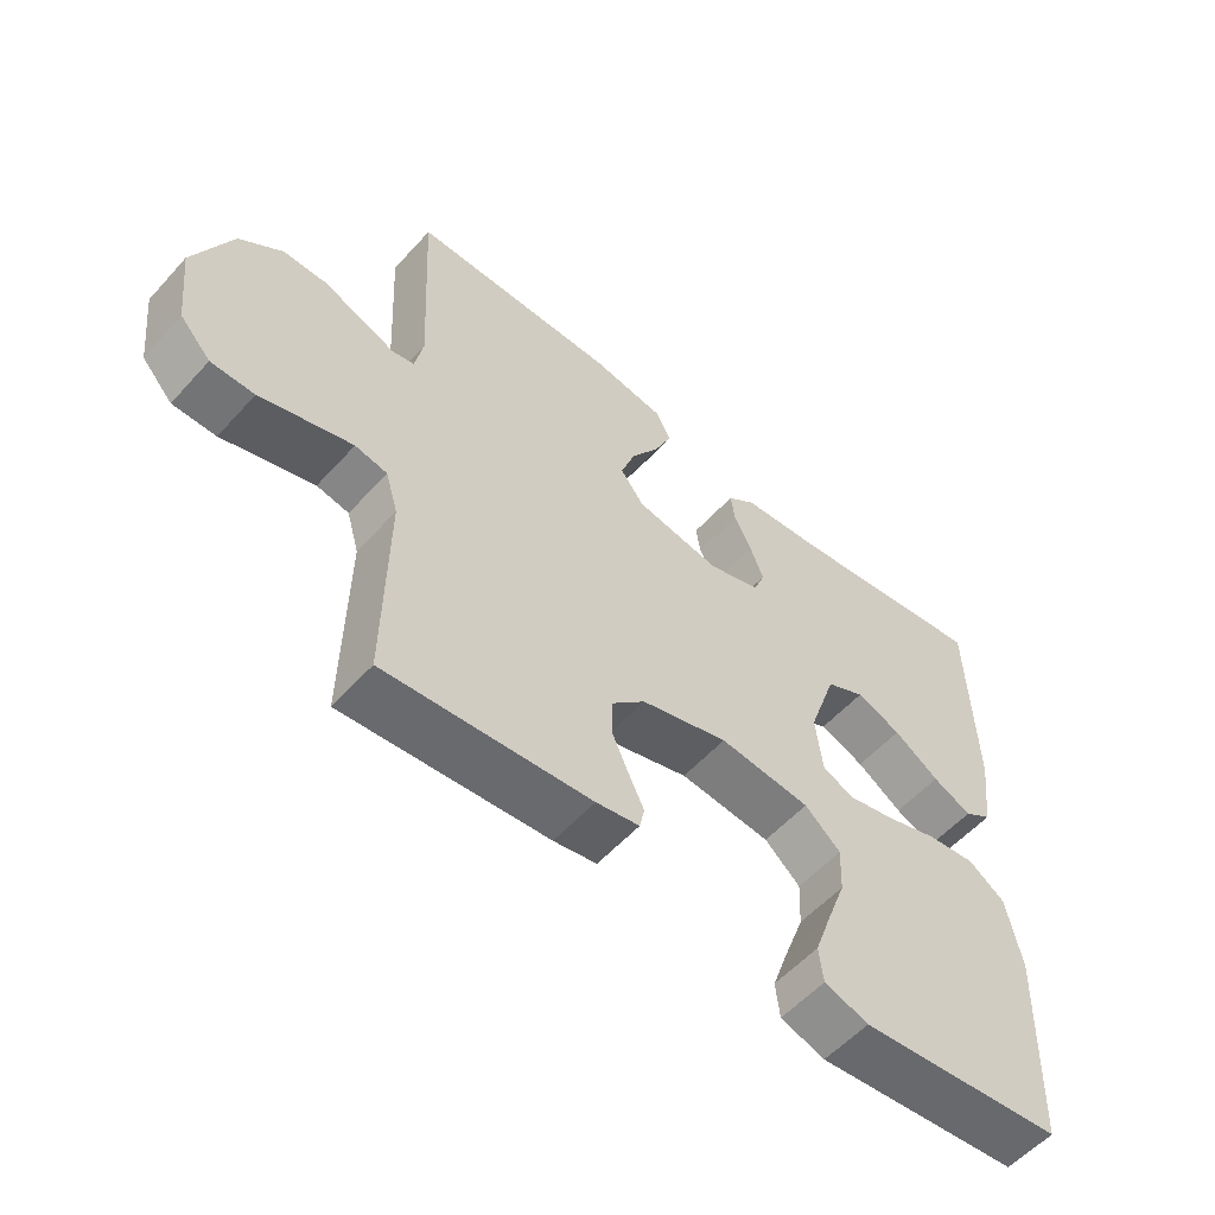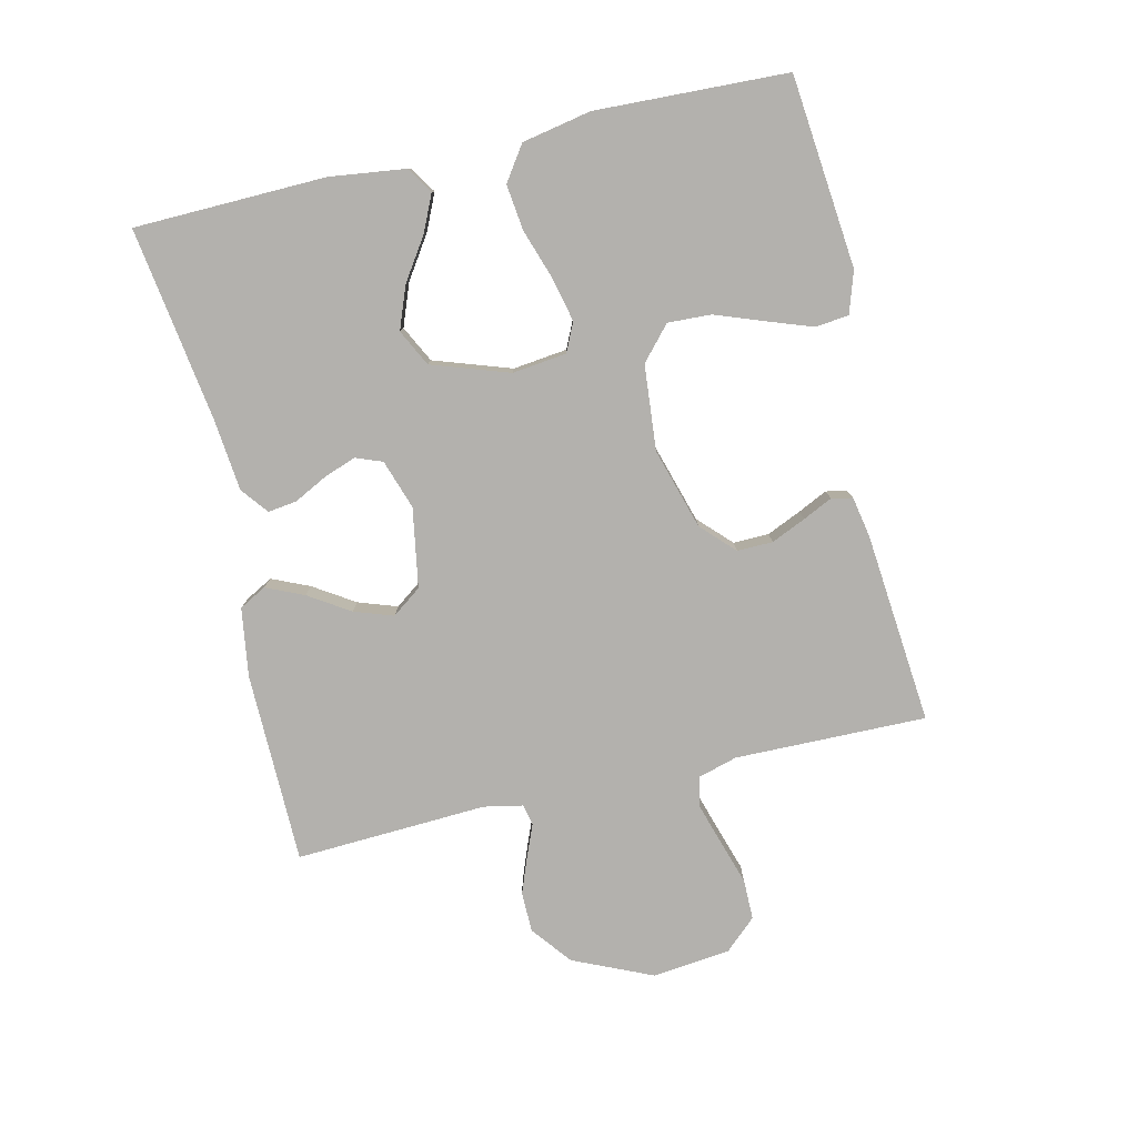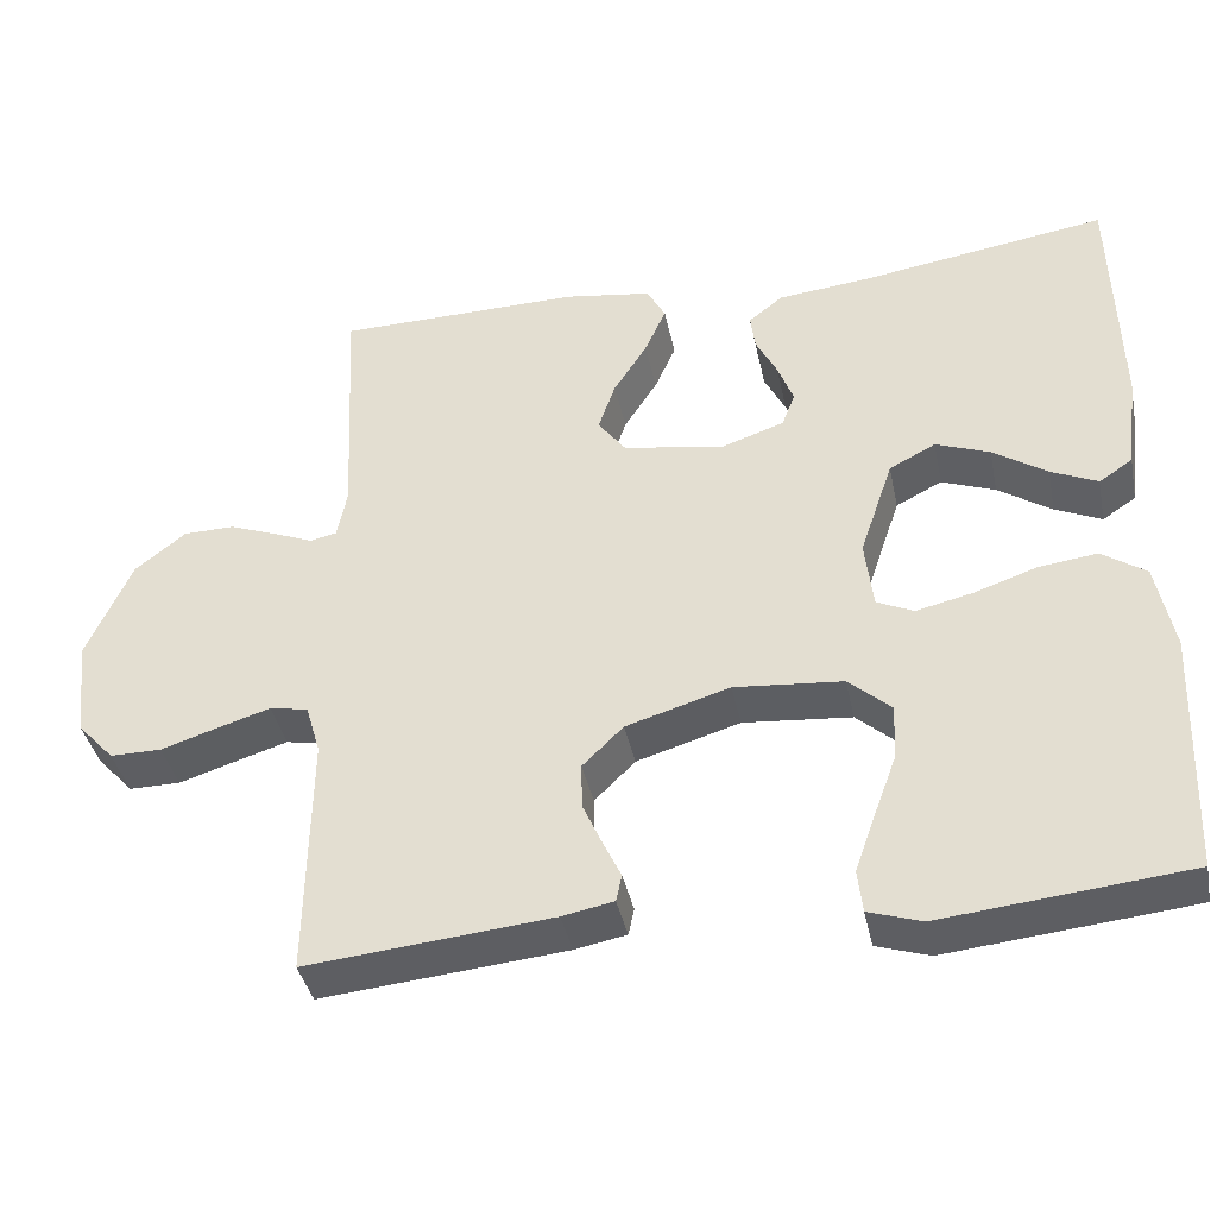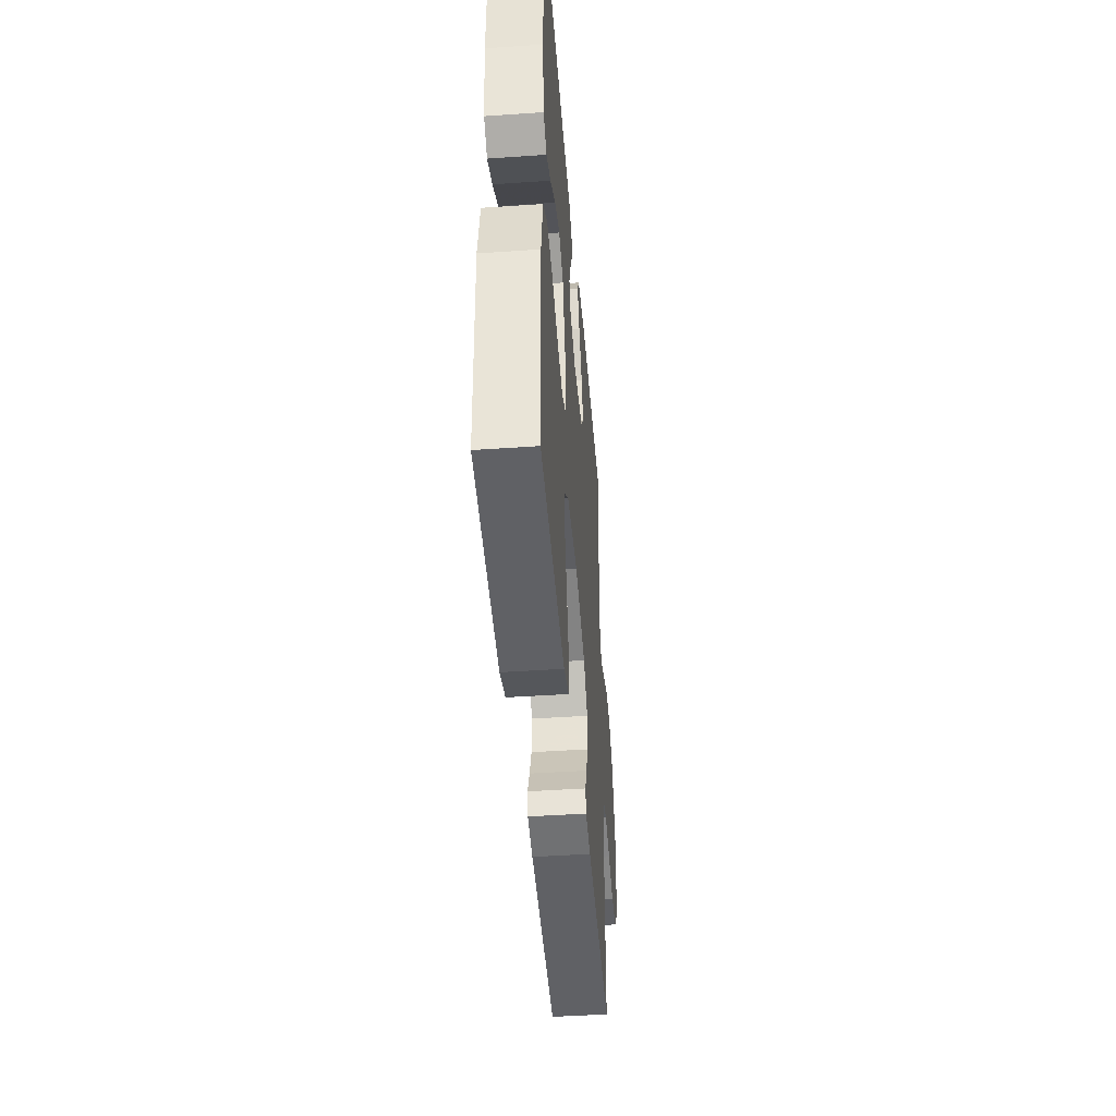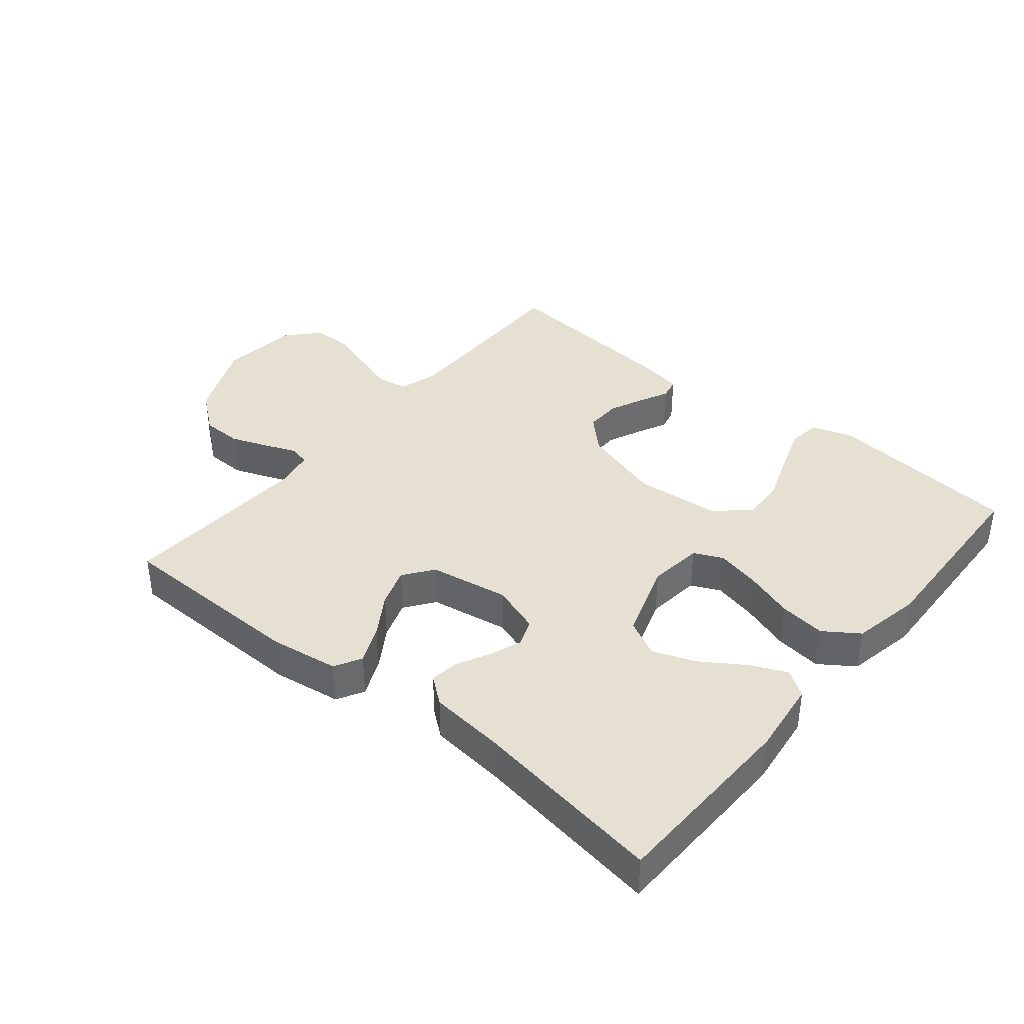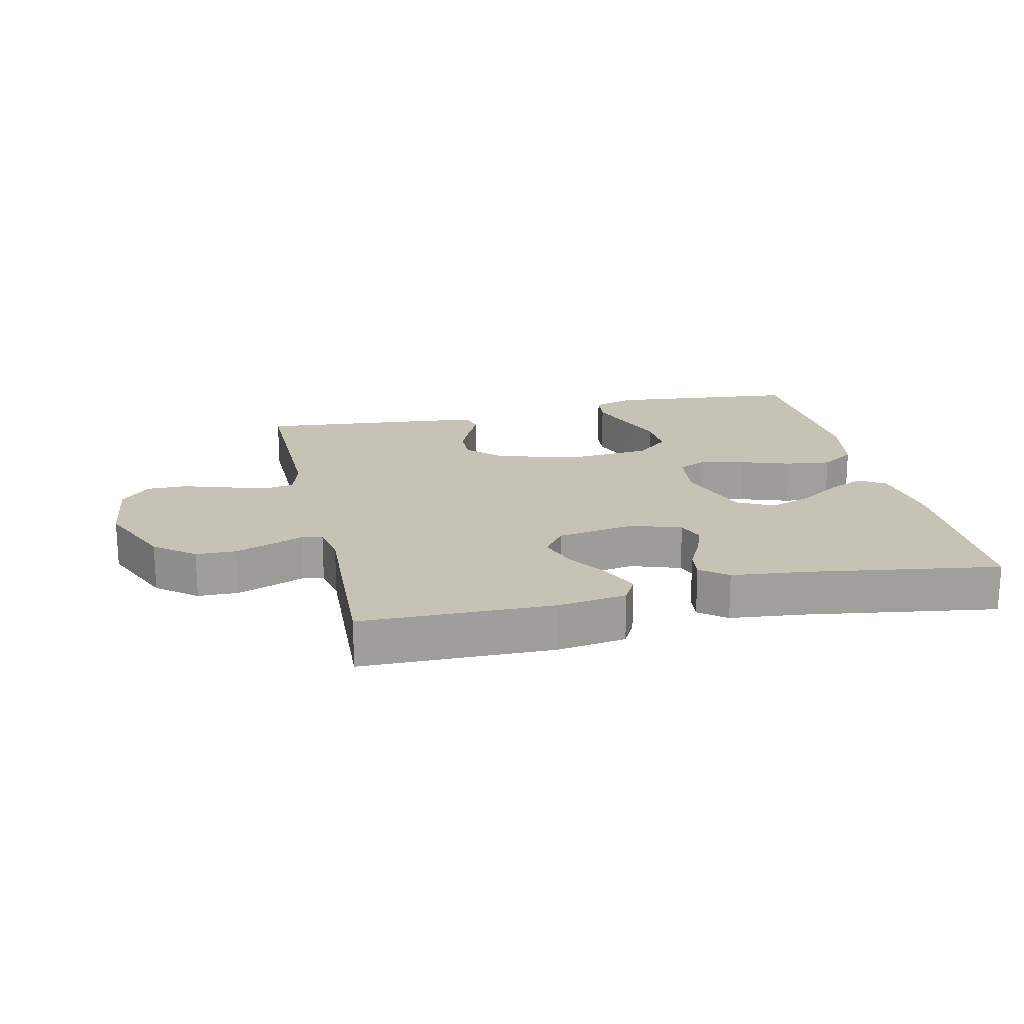
<metadata>
{"format":"obj","ext":"obj","renderer":"f3d","projection":"perspective","resolution":1024,"background":"white","views":[{"elev":-56.2,"azim":-41.4,"up":"+Z"},{"elev":-79.2,"azim":103.0,"up":"+Y"},{"elev":-39.3,"azim":11.6,"up":"+Z"},{"elev":-44.6,"azim":94.6,"up":"+Z"},{"elev":38.4,"azim":39.6,"up":"+Y"},{"elev":19.1,"azim":-12.7,"up":"+Y"}]}
</metadata>
<code>
v 0.5 0.07 0.5
v 0.507 0.07 0.2
v 0.492 0.07 0.082
v 0.451 0.07 0.055
v 0.394 0.07 0.081
v 0.328 0.07 0.125
v 0.262 0.07 0.15
v 0.205 0.07 0.121
v 0.164 0.07 0
v 0.174 0.07 -0.085
v 0.219 0.07 -0.106
v 0.288 0.07 -0.09
v 0.365 0.07 -0.064
v 0.437 0.07 -0.055
v 0.491 0.07 -0.092
v 0.512 0.07 -0.2
v 0.5 0.07 -0.5
v 0.2 0.07 -0.53
v 0.135 0.07 -0.509
v 0.129 0.07 -0.457
v 0.154 0.07 -0.386
v 0.182 0.07 -0.31
v 0.185 0.07 -0.242
v 0.133 0.07 -0.196
v 0 0.07 -0.184
v -0.127 0.07 -0.222
v -0.177 0.07 -0.271
v -0.176 0.07 -0.327
v -0.152 0.07 -0.381
v -0.13 0.07 -0.427
v -0.137 0.07 -0.46
v -0.2 0.07 -0.472
v -0.5 0.07 -0.5
v -0.496 0.07 -0.2
v -0.514 0.07 -0.138
v -0.561 0.07 -0.129
v -0.626 0.07 -0.149
v -0.695 0.07 -0.171
v -0.758 0.07 -0.171
v -0.803 0.07 -0.122
v -0.817 0.07 0
v -0.762 0.07 0.124
v -0.7 0.07 0.173
v -0.637 0.07 0.174
v -0.579 0.07 0.152
v -0.53 0.07 0.132
v -0.497 0.07 0.139
v -0.485 0.07 0.2
v -0.5 0.07 0.5
v -0.2 0.07 0.504
v -0.093 0.07 0.488
v -0.07 0.07 0.446
v -0.096 0.07 0.387
v -0.137 0.07 0.323
v -0.158 0.07 0.262
v -0.124 0.07 0.216
v 0 0.07 0.195
v 0.077 0.07 0.221
v 0.093 0.07 0.263
v 0.074 0.07 0.314
v 0.048 0.07 0.365
v 0.042 0.07 0.41
v 0.084 0.07 0.443
v 0.2 0.07 0.455
v 0.5 0 0.5
v 0.507 0 0.2
v 0.492 0 0.082
v 0.451 0 0.055
v 0.394 0 0.081
v 0.328 0 0.125
v 0.262 0 0.15
v 0.205 0 0.121
v 0.164 0 0
v 0.174 0 -0.085
v 0.219 0 -0.106
v 0.288 0 -0.09
v 0.365 0 -0.064
v 0.437 0 -0.055
v 0.491 0 -0.092
v 0.512 0 -0.2
v 0.5 0 -0.5
v 0.2 0 -0.53
v 0.135 0 -0.509
v 0.129 0 -0.457
v 0.154 0 -0.386
v 0.182 0 -0.31
v 0.185 0 -0.242
v 0.133 0 -0.196
v 0 0 -0.184
v -0.127 0 -0.222
v -0.177 0 -0.271
v -0.176 0 -0.327
v -0.152 0 -0.381
v -0.13 0 -0.427
v -0.137 0 -0.46
v -0.2 0 -0.472
v -0.5 0 -0.5
v -0.496 0 -0.2
v -0.514 0 -0.138
v -0.561 0 -0.129
v -0.626 0 -0.149
v -0.695 0 -0.171
v -0.758 0 -0.171
v -0.803 0 -0.122
v -0.817 0 0
v -0.762 0 0.124
v -0.7 0 0.173
v -0.637 0 0.174
v -0.579 0 0.152
v -0.53 0 0.132
v -0.497 0 0.139
v -0.485 0 0.2
v -0.5 0 0.5
v -0.2 0 0.504
v -0.093 0 0.488
v -0.07 0 0.446
v -0.096 0 0.387
v -0.137 0 0.323
v -0.158 0 0.262
v -0.124 0 0.216
v 0 0 0.195
v 0.077 0 0.221
v 0.093 0 0.263
v 0.074 0 0.314
v 0.048 0 0.365
v 0.042 0 0.41
v 0.084 0 0.443
v 0.2 0 0.455
f 62 63 64
f 61 62 64
f 60 61 64
f 2 3 4
f 1 2 4
f 64 1 4
f 60 64 4
f 59 60 4
f 52 53 54
f 51 52 54
f 50 51 54
f 49 50 54
f 48 49 54
f 47 48 54 55
f 44 45 46
f 43 44 46
f 42 43 46
f 41 42 46
f 40 41 46
f 39 40 46
f 38 39 46
f 37 38 46
f 36 37 46 47
f 47 55 56
f 36 47 56
f 35 36 56
f 32 33 34
f 31 32 34
f 30 31 34
f 29 30 34
f 28 29 34 35
f 20 21 22
f 19 20 22
f 18 19 22
f 17 18 22
f 16 17 22
f 15 16 22
f 14 15 22
f 13 14 22
f 12 13 22
f 11 12 22 23
f 10 11 23 24
f 4 5 6
f 59 4 6
f 58 59 6 7
f 35 56 57
f 58 7 8
f 57 58 8
f 35 57 8
f 27 28 35
f 26 27 35 8
f 9 10 24 25
f 8 9 25 26
f 128 127 126
f 128 126 125
f 128 125 124
f 68 67 66
f 68 66 65
f 68 65 128
f 68 128 124
f 68 124 123
f 118 117 116
f 118 116 115
f 118 115 114
f 118 114 113
f 118 113 112
f 119 118 112 111
f 110 109 108
f 110 108 107
f 110 107 106
f 110 106 105
f 110 105 104
f 110 104 103
f 110 103 102
f 110 102 101
f 111 110 101 100
f 120 119 111
f 120 111 100
f 120 100 99
f 98 97 96
f 98 96 95
f 98 95 94
f 98 94 93
f 99 98 93 92
f 86 85 84
f 86 84 83
f 86 83 82
f 86 82 81
f 86 81 80
f 86 80 79
f 86 79 78
f 86 78 77
f 86 77 76
f 87 86 76 75
f 88 87 75 74
f 70 69 68
f 70 68 123
f 71 70 123 122
f 121 120 99
f 72 71 122
f 72 122 121
f 72 121 99
f 99 92 91
f 72 99 91 90
f 89 88 74 73
f 90 89 73 72
f 1 65 66 2
f 2 66 67 3
f 3 67 68 4
f 4 68 69 5
f 5 69 70 6
f 6 70 71 7
f 7 71 72 8
f 8 72 73 9
f 9 73 74 10
f 10 74 75 11
f 11 75 76 12
f 12 76 77 13
f 13 77 78 14
f 14 78 79 15
f 15 79 80 16
f 16 80 81 17
f 17 81 82 18
f 18 82 83 19
f 19 83 84 20
f 20 84 85 21
f 21 85 86 22
f 22 86 87 23
f 23 87 88 24
f 24 88 89 25
f 25 89 90 26
f 26 90 91 27
f 27 91 92 28
f 28 92 93 29
f 29 93 94 30
f 30 94 95 31
f 31 95 96 32
f 32 96 97 33
f 33 97 98 34
f 34 98 99 35
f 35 99 100 36
f 36 100 101 37
f 37 101 102 38
f 38 102 103 39
f 39 103 104 40
f 40 104 105 41
f 41 105 106 42
f 42 106 107 43
f 43 107 108 44
f 44 108 109 45
f 45 109 110 46
f 46 110 111 47
f 47 111 112 48
f 48 112 113 49
f 49 113 114 50
f 50 114 115 51
f 51 115 116 52
f 52 116 117 53
f 53 117 118 54
f 54 118 119 55
f 55 119 120 56
f 56 120 121 57
f 57 121 122 58
f 58 122 123 59
f 59 123 124 60
f 60 124 125 61
f 61 125 126 62
f 62 126 127 63
f 63 127 128 64
f 64 128 65 1

</code>
